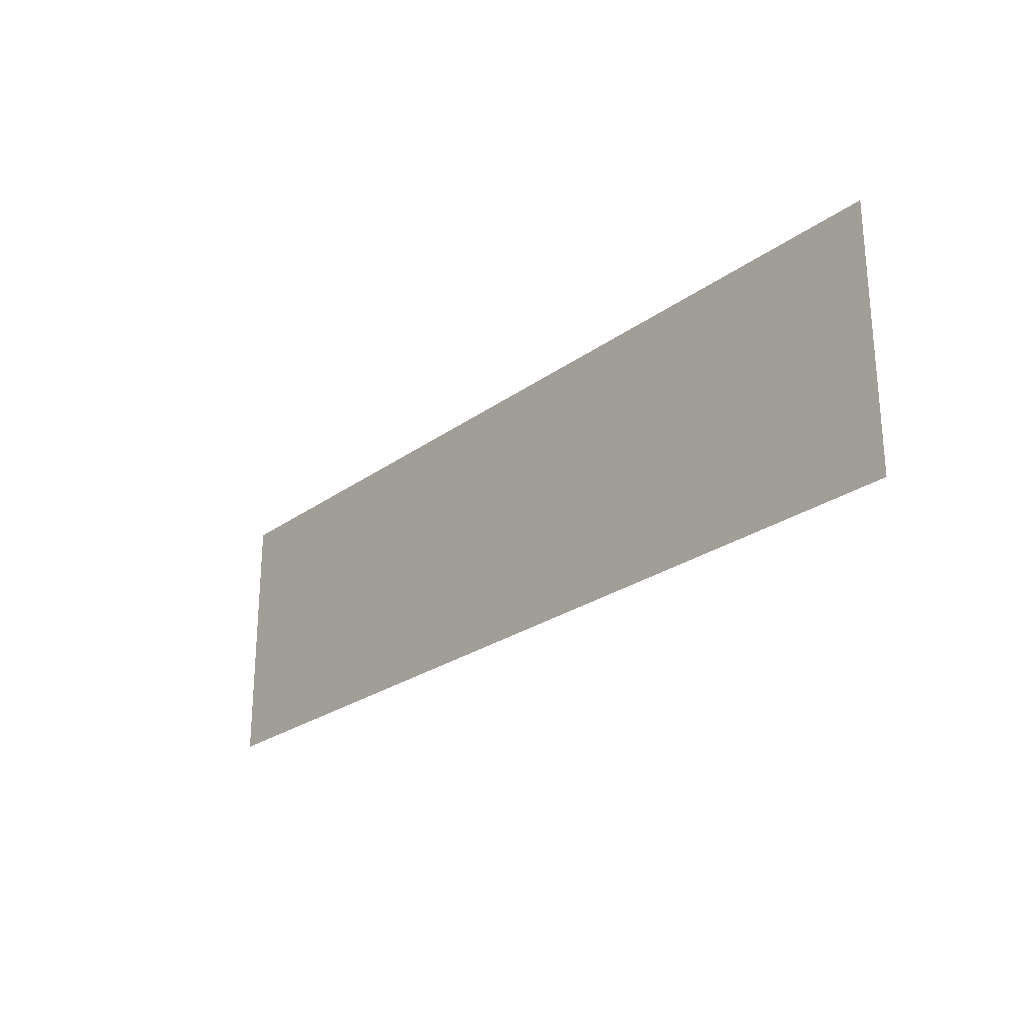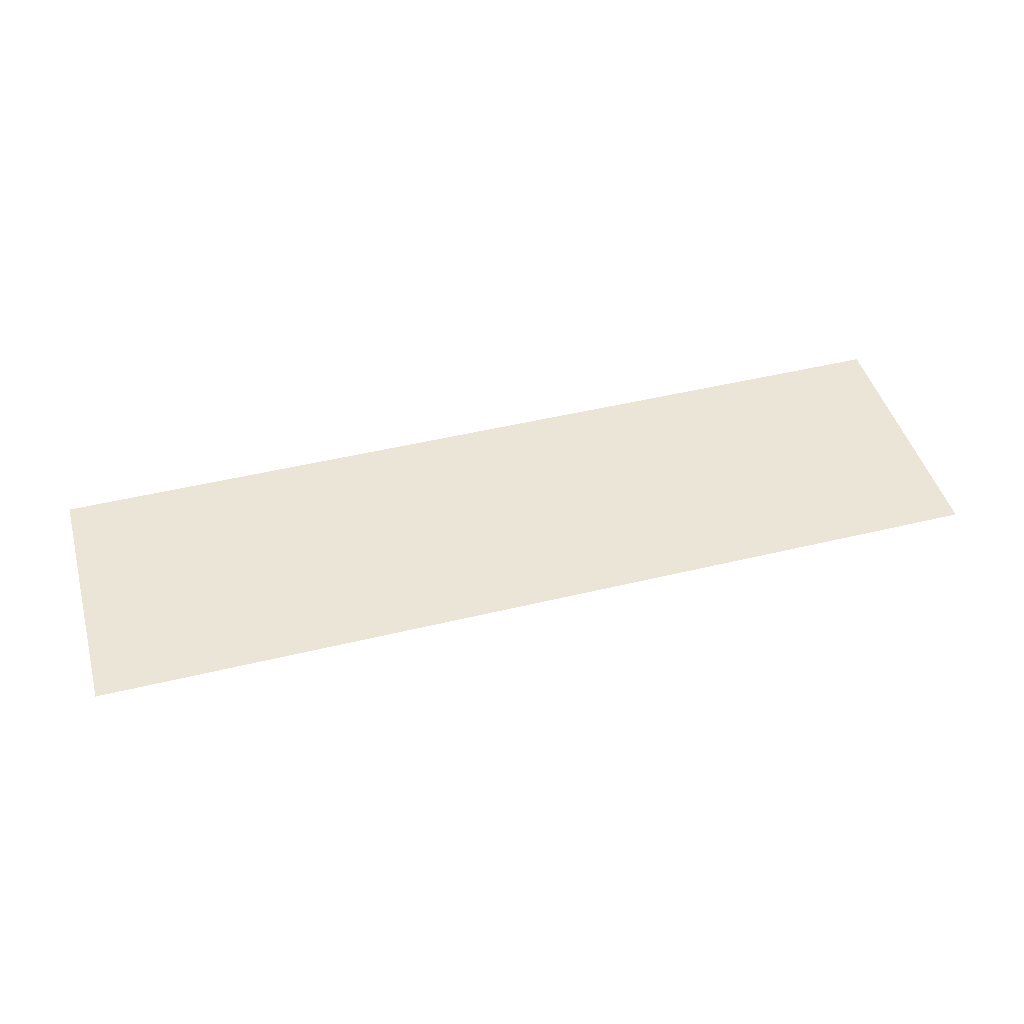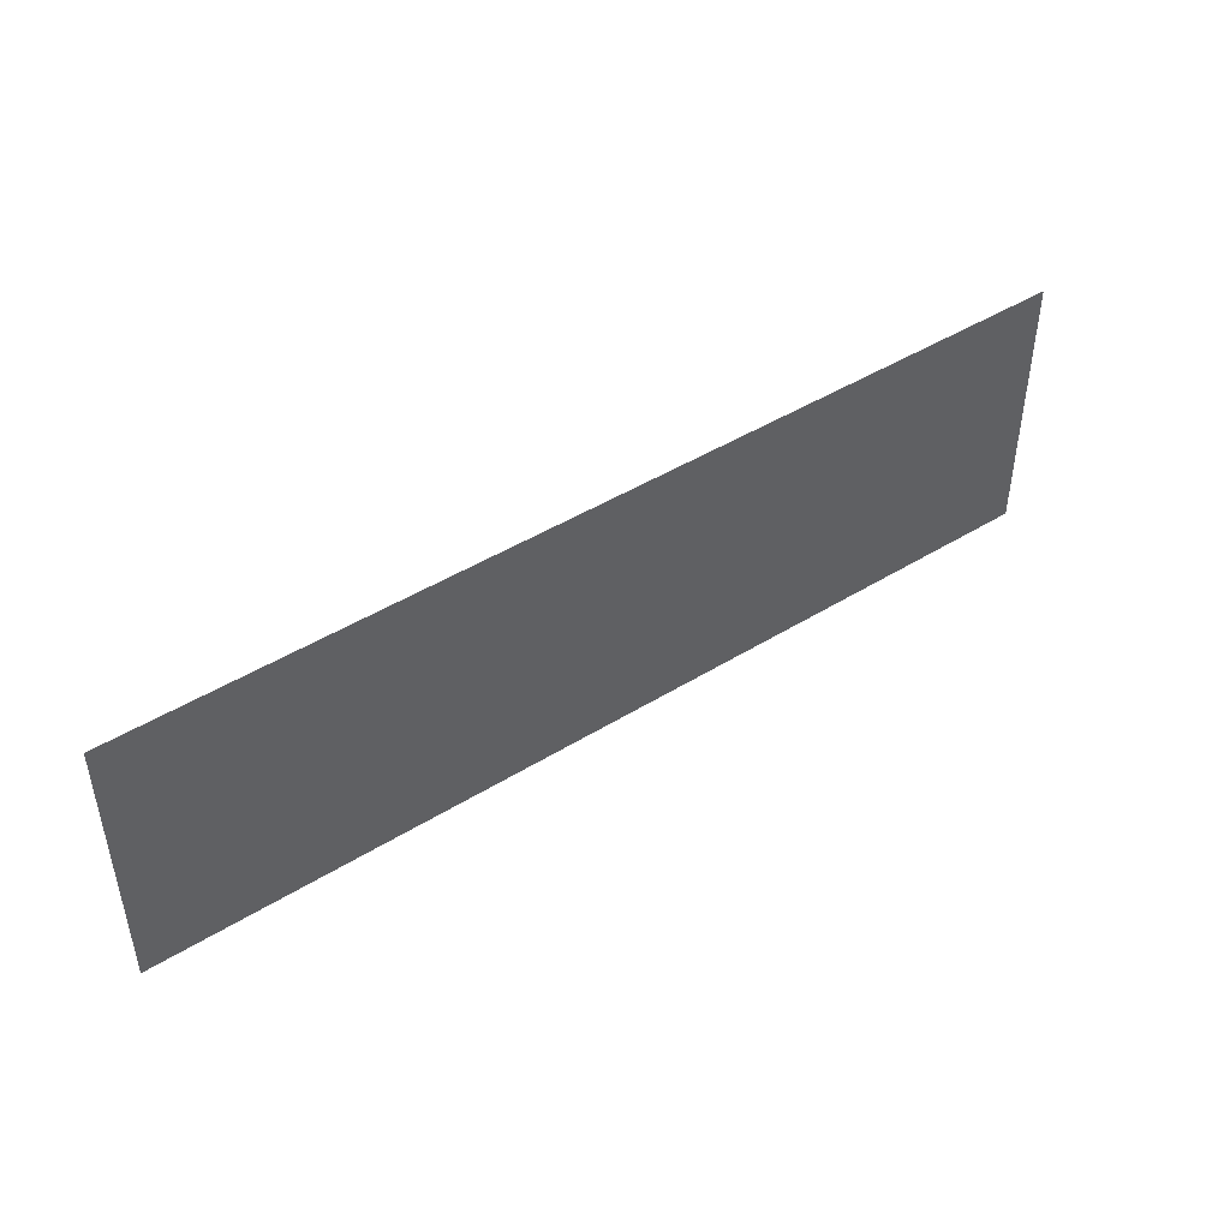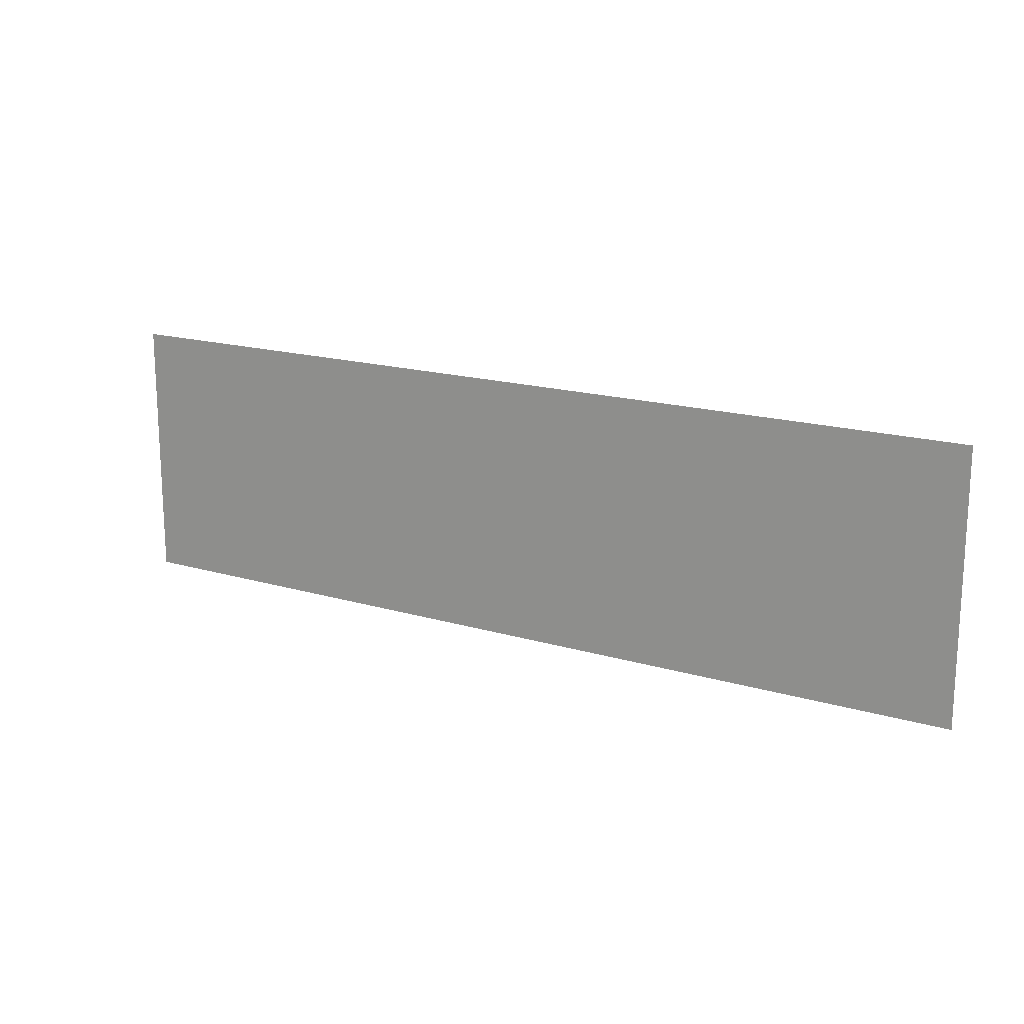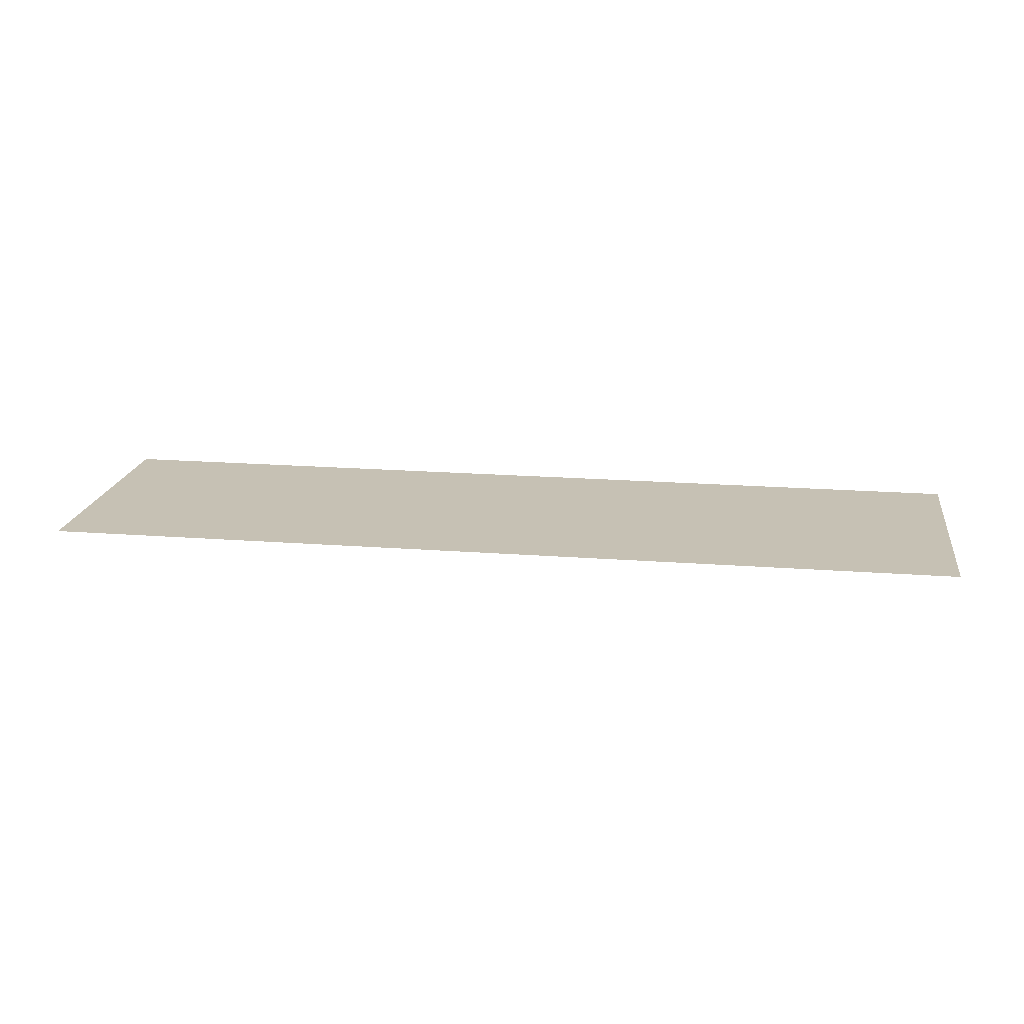
<metadata>
{"format":"obj","ext":"obj","renderer":"f3d","projection":"perspective","resolution":1024,"background":"white","views":[{"elev":-25.0,"azim":-130.5,"up":"+Y"},{"elev":46.0,"azim":-15.6,"up":"+Z"},{"elev":45.4,"azim":-35.5,"up":"+Y"},{"elev":17.1,"azim":30.9,"up":"+Y"},{"elev":18.5,"azim":-171.5,"up":"+Z"}]}
</metadata>
<code>
g [mouth] mouth_yawn
v 0.435 -0.125 0
v 0.435 0.125 0
v -0.435 0.125 0
v -0.435 -0.125 0
g [mouth] mouth_yawn_0
f 1 4 2
f 2 4 3

</code>
